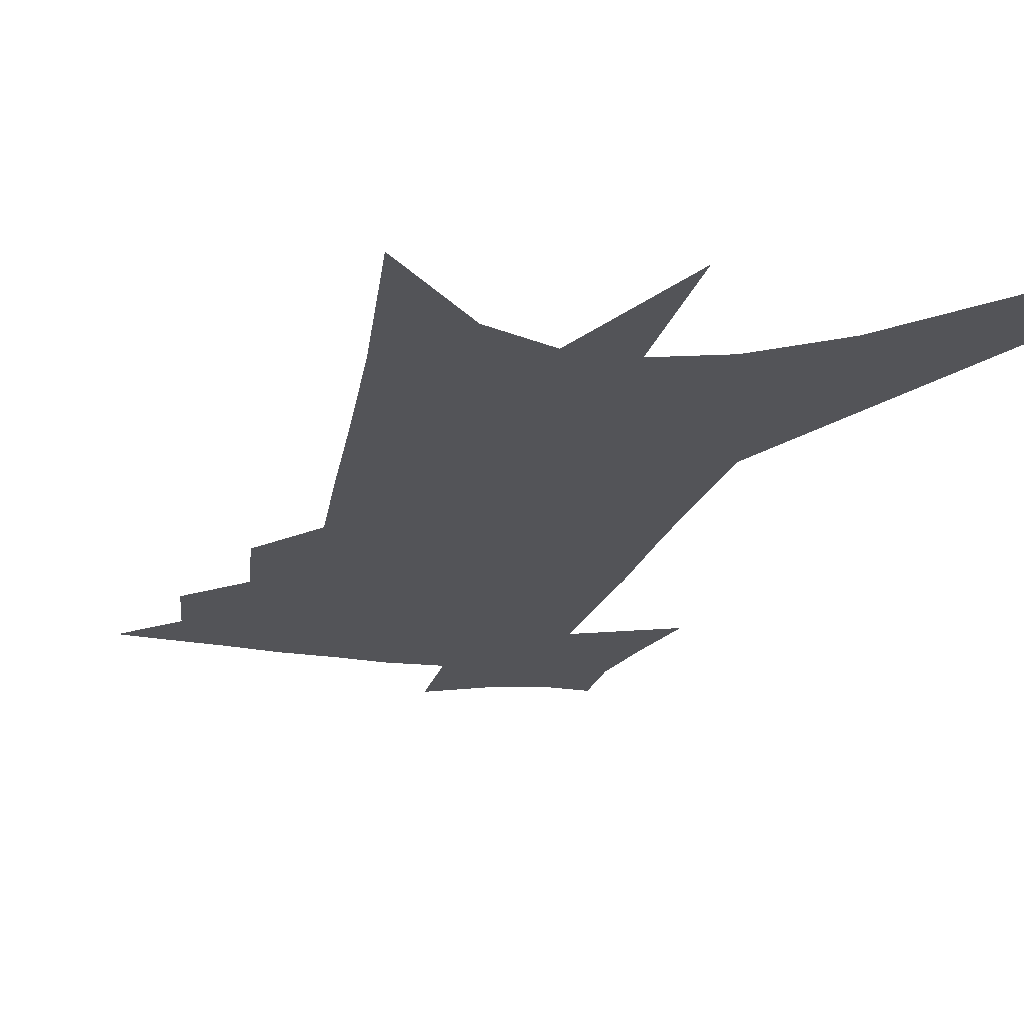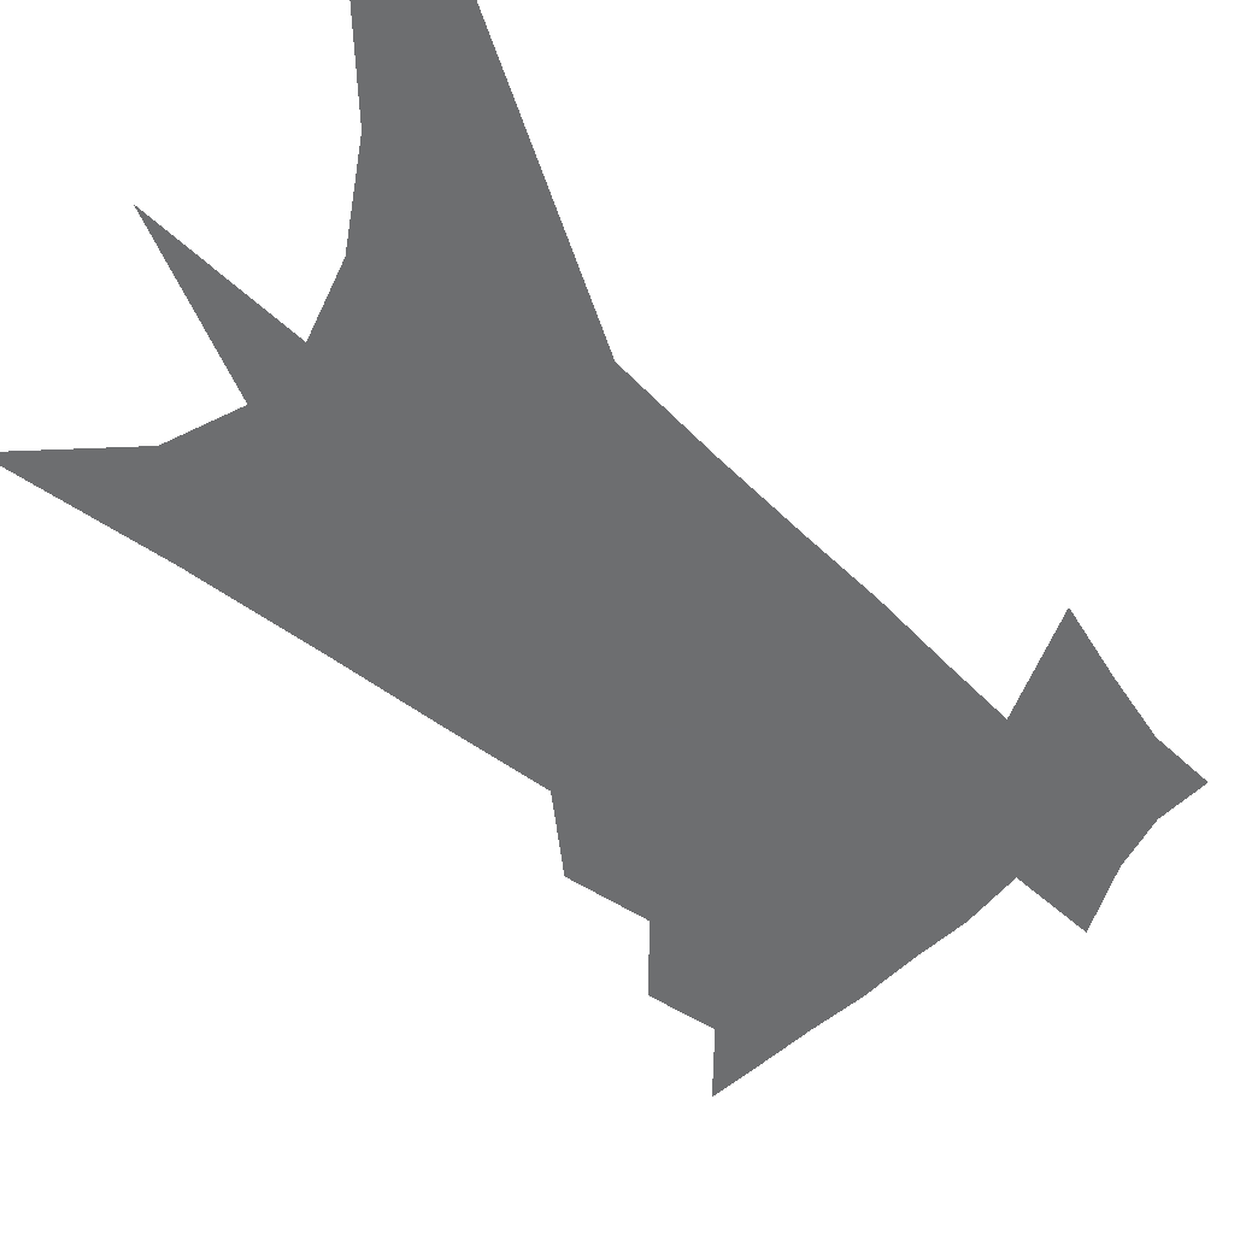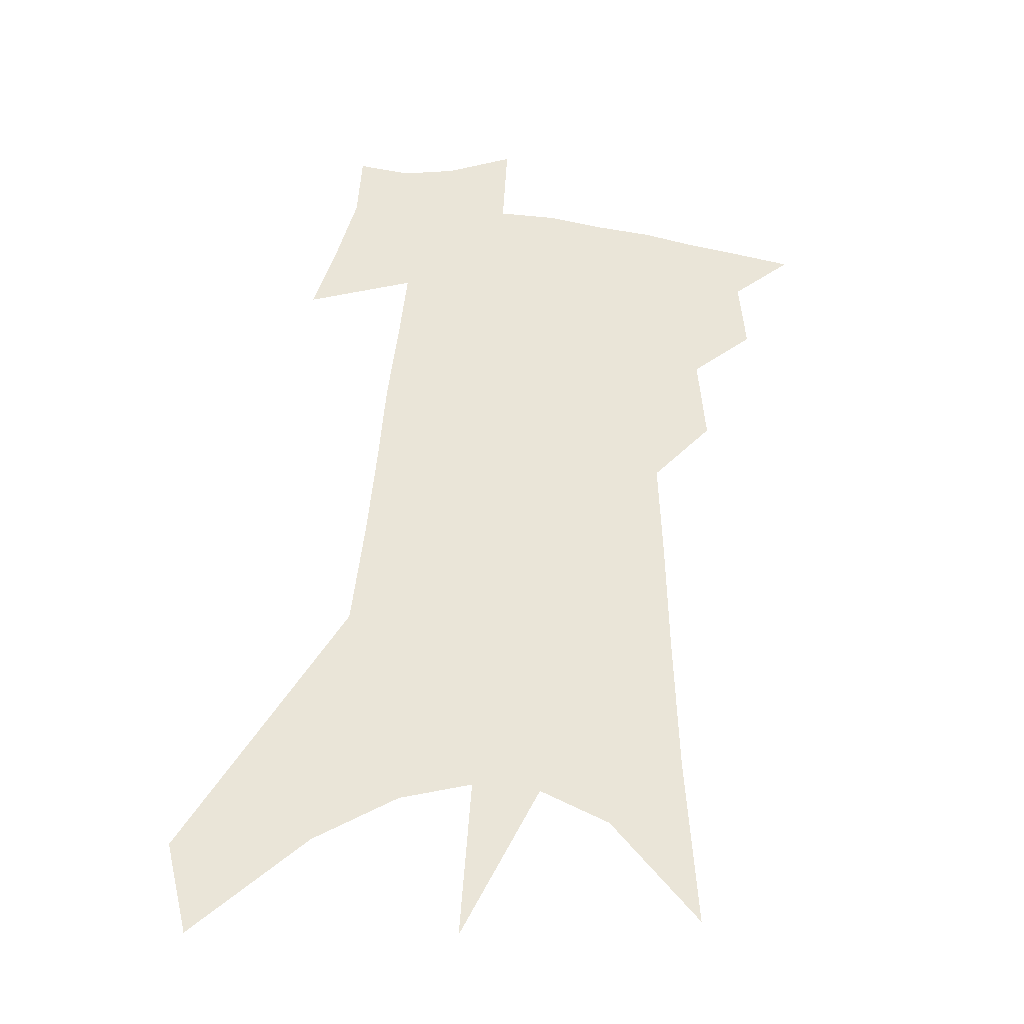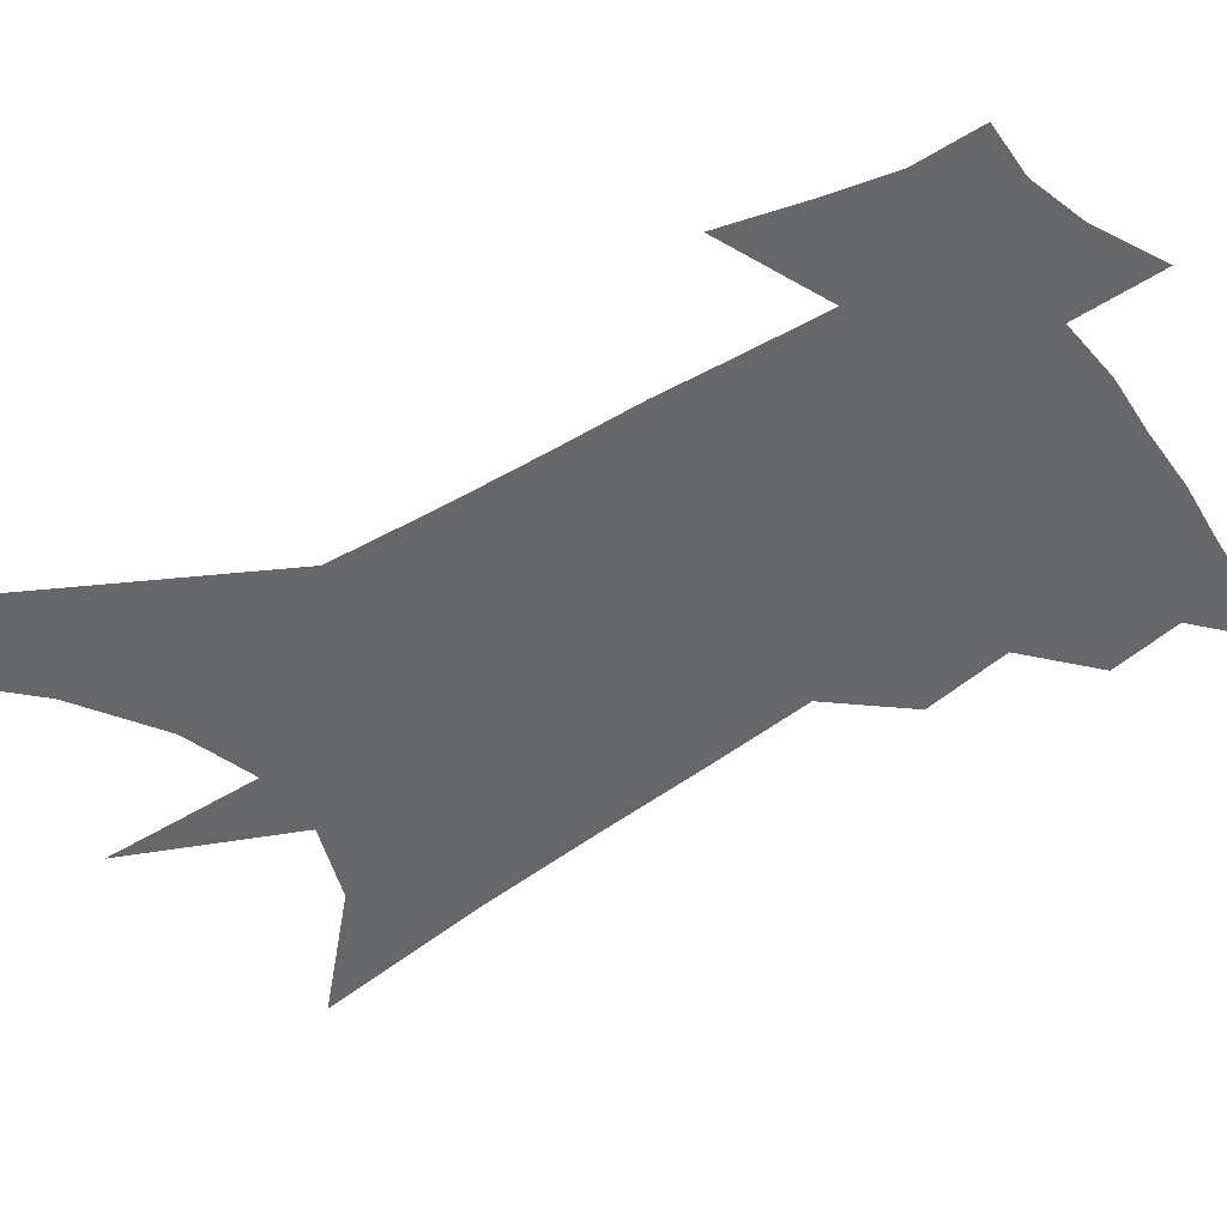
<metadata>
{"format":"obj","ext":"obj","renderer":"f3d","projection":"perspective","resolution":1024,"background":"white","views":[{"elev":-23.6,"azim":-11.7,"up":"+Z"},{"elev":-54.3,"azim":49.7,"up":"+Z"},{"elev":-31.9,"azim":169.2,"up":"+Y"},{"elev":-52.0,"azim":127.6,"up":"+Z"}]}
</metadata>
<code>
v 569.9 369.6 0
v 577 353.9 0
v 578 362.9 0
v 577.3 370.4 0
v 584.3 336 0
v 585.4 347 0
v 585.8 355.9 0
v 585.7 363.7 0
v 584.9 371.1 0
v 588.9 258.4 0
v 590.6 281.2 0
v 591.3 299.1 0
v 591.8 314 0
v 592.3 327.4 0
v 593.2 339.3 0
v 593.5 348.8 0
v 593.6 357 0
v 593.2 364.4 0
v 592.2 372.1 0
v 600.8 271.3 0
v 600.7 288.9 0
v 600.7 304.7 0
v 600.7 318.6 0
v 600.7 330.2 0
v 600.9 340.7 0
v 600.9 349.5 0
v 601 357.8 0
v 600.5 365.1 0
v 600 372.5 0
v 610.2 275.1 0
v 609.5 291.1 0
v 609 304.7 0
v 608.7 320.2 0
v 608.4 330.7 0
v 608.3 341.5 0
v 608.2 350.2 0
v 608.2 358.3 0
v 608.1 365.5 0
v 607.4 373.2 0
v 620.8 254.4 0
v 619.3 275.3 0
v 618.1 292.2 0
v 617.2 306.7 0
v 616.5 320.2 0
v 615.9 331.9 0
v 615.7 341.4 0
v 615.3 350.9 0
v 615.2 358.4 0
v 615.3 365.7 0
v 615.4 372.9 0
v 614.7 384.1 0
v 629 272.5 0
v 627.2 290 0
v 625.8 305.3 0
v 625 317.9 0
v 624.2 329.3 0
v 623.6 339.6 0
v 622.7 349.9 0
v 622.3 358.3 0
v 622.2 365.6 0
v 622.6 372.5 0
v 623.6 380.2 0
v 640.1 265.8 0
v 638.3 283.2 0
v 636.5 298.8 0
v 634.7 313.3 0
v 633.5 325.7 0
v 632.5 336.6 0
v 631.1 347.5 0
v 630 357.1 0
v 629 365.1 0
v 629.2 371.9 0
v 630.8 378.5 0
v 655.2 252.2 0
v 658 263.7 0
v 644.1 351.8 0
v 640.9 361.5 0
v 638.2 370.5 0
v 637.6 378.9 0
f 3 4 1
f 6 7 2
f 2 7 3
f 7 8 3
f 3 8 4
f 8 9 4
f 14 15 5
f 5 15 6
f 15 16 6
f 6 16 7
f 16 17 7
f 7 17 8
f 17 18 8
f 8 18 9
f 18 19 9
f 10 20 11
f 20 21 11
f 11 21 12
f 21 22 12
f 12 22 13
f 22 23 13
f 13 23 14
f 23 24 14
f 14 24 15
f 24 25 15
f 15 25 16
f 25 26 16
f 16 26 17
f 26 27 17
f 17 27 18
f 27 28 18
f 18 28 19
f 28 29 19
f 20 30 21
f 30 31 21
f 21 31 22
f 31 32 22
f 22 32 23
f 32 33 23
f 23 33 24
f 33 34 24
f 24 34 25
f 34 35 25
f 25 35 26
f 35 36 26
f 26 36 27
f 36 37 27
f 27 37 28
f 37 38 28
f 28 38 29
f 38 39 29
f 40 41 30
f 30 41 31
f 41 42 31
f 31 42 32
f 42 43 32
f 32 43 33
f 43 44 33
f 33 44 34
f 44 45 34
f 34 45 35
f 45 46 35
f 35 46 36
f 46 47 36
f 36 47 37
f 47 48 37
f 37 48 38
f 48 49 38
f 38 49 39
f 49 50 39
f 41 52 42
f 52 53 42
f 42 53 43
f 53 54 43
f 43 54 44
f 54 55 44
f 44 55 45
f 55 56 45
f 45 56 46
f 56 57 46
f 46 57 47
f 57 58 47
f 47 58 48
f 58 59 48
f 48 59 49
f 59 60 49
f 49 60 50
f 60 61 50
f 50 61 51
f 61 62 51
f 52 63 53
f 63 64 53
f 53 64 54
f 64 65 54
f 54 65 55
f 65 66 55
f 55 66 56
f 66 67 56
f 56 67 57
f 67 68 57
f 57 68 58
f 68 69 58
f 58 69 59
f 69 70 59
f 59 70 60
f 70 71 60
f 60 71 61
f 71 72 61
f 61 72 62
f 72 73 62
f 63 74 64
f 74 75 64
f 64 75 65
f 70 76 71
f 76 77 71
f 71 77 72
f 77 78 72
f 72 78 73
f 78 79 73

</code>
